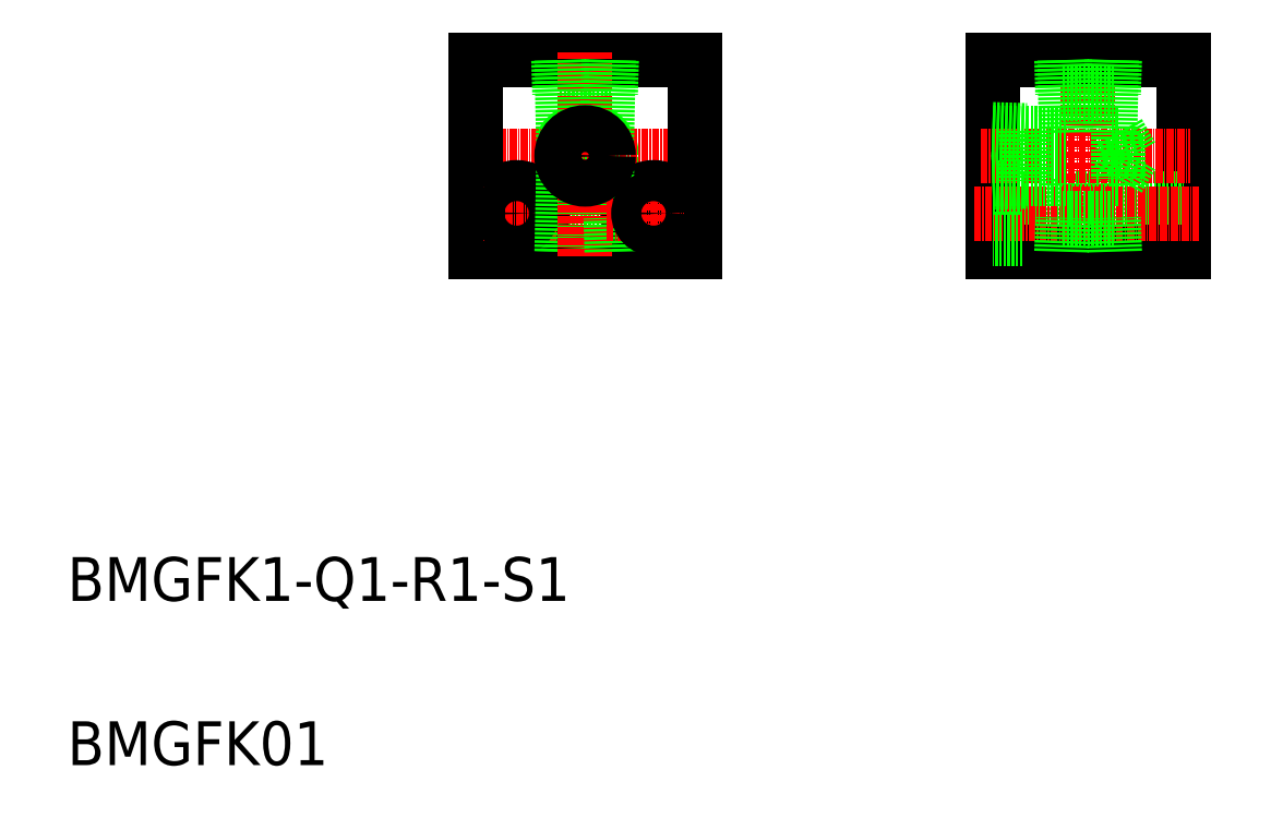
<metadata>
{"format":"dxf","ext":"dxf","renderer":"ezdxf+matplotlib","layout":"modelspace","background":"white","min_lineweight":24,"dpi":150}
</metadata>
<code>
0
SECTION
2
ENTITIES
0
TEXT
8
0
10
887.8
20
167.4
30
0
40
8
1
BMGFK01
0
LINE
8
0
10
977.7
20
290
30
0
11
987
21
290
31
0
0
LINE
8
0
10
977.7
20
267.4
30
0
11
987
21
267.4
31
0
0
CIRCLE
8
0
10
982.3
20
278.7
30
0
40
4.864
0
LINE
8
CENTER
10
960.6
20
278.7
30
0
11
1004
21
278.7
31
0
0
LINE
8
0
10
962.3
20
261.2
30
0
11
1002
21
261.2
31
0
0
LINE
8
0
10
962.3
20
296.2
30
0
11
1002
21
296.2
31
0
0
LINE
8
CENTER
10
969.8
20
273.9
30
0
11
969.8
21
262
31
0
0
CIRCLE
8
0
10
969.8
20
268.2
30
0
40
4.75
0
LINE
8
0
10
962.3
20
296.2
30
0
11
962.3
21
261.2
31
0
0
TEXT
8
0
10
887.8
20
197.4
30
0
40
8
1
BMGFK1-Q1-R1-S1
0
LINE
8
0
10
977.5
20
261.2
30
0
11
977.7
21
267.4
31
0
0
LINE
8
CENTER
10
963.8
20
268.2
30
0
11
977.9
21
268.2
31
0
0
CIRCLE
8
0
10
969.8
20
268.2
30
0
40
2.75
0
LINE
8
0
10
977.5
20
296.2
30
0
11
977.7
21
290
31
0
0
LINE
8
0
10
1078
20
261.2
30
0
11
1078
21
274.5
31
0
0
LINE
8
0
10
1062
20
273
30
0
11
1062
21
263.5
31
0
0
LINE
8
0
10
1070
20
261.2
30
0
11
1070
21
274.5
31
0
0
CIRCLE
8
0
10
994.8
20
268.2
30
0
40
4.75
0
LINE
8
CENTER
10
994.8
20
273.9
30
0
11
994.8
21
262
31
0
0
LINE
8
0
10
1002
20
296.2
30
0
11
1002
21
261.2
31
0
0
LINE
8
0
10
1057
20
296.2
30
0
11
1057
21
261.2
31
0
0
LINE
8
0
10
1092
20
296.2
30
0
11
1092
21
261.2
31
0
0
LINE
8
CENTER
10
1074
20
297.6
30
0
11
1074
21
260
31
0
0
LINE
8
0
10
978.1
20
261.2
30
0
11
978.4
21
276
31
0
0
LINE
8
0
10
986.6
20
261.2
30
0
11
986.3
21
276
31
0
0
LINE
8
CENTER
10
982.3
20
297.7
30
0
11
982.3
21
260.1
31
0
0
LINE
8
0
10
1062
20
265.5
30
0
11
1092
21
265.5
31
0
0
LINE
8
0
10
1062
20
271
30
0
11
1092
21
271
31
0
0
LINE
8
0
10
1057
20
261.2
30
0
11
1092
21
261.2
31
0
0
LINE
8
CENTER
10
1053
20
268.2
30
0
11
1094
21
268.2
31
0
0
LINE
8
0
10
987.2
20
261.2
30
0
11
987
21
267.4
31
0
0
LINE
8
CENTER
10
986.3
20
268.2
30
0
11
1000
21
268.2
31
0
0
CIRCLE
8
0
10
994.8
20
268.2
30
0
40
2.75
0
LINE
8
0
10
1062
20
263.5
30
0
11
1057
21
263.5
31
0
0
LINE
8
0
10
1079
20
261.2
30
0
11
1079
21
267.4
31
0
0
LINE
8
0
10
1069
20
261.2
30
0
11
1070
21
267.4
31
0
0
LINE
8
0
10
1070
20
267.4
30
0
11
1079
21
267.4
31
0
0
LINE
8
0
10
1057
20
296.2
30
0
11
1092
21
296.2
31
0
0
LINE
8
CENTER
10
1055
20
278.7
30
0
11
1093
21
278.7
31
0
0
LINE
8
0
10
986.6
20
296.2
30
0
11
986.3
21
281.5
31
0
0
LINE
8
0
10
978.1
20
296.2
30
0
11
978.4
21
281.5
31
0
0
LINE
8
0
10
987.2
20
296.2
30
0
11
987
21
290
31
0
0
CIRCLE
8
0
10
982.3
20
278.7
30
0
40
4.283
0
LINE
8
0
10
1078
20
296.2
30
0
11
1078
21
283
31
0
0
LINE
8
0
10
1079
20
296.2
30
0
11
1079
21
290
31
0
0
LINE
8
0
10
1070
20
296.2
30
0
11
1070
21
283
31
0
0
LINE
8
0
10
1069
20
296.2
30
0
11
1070
21
290
31
0
0
LINE
8
0
10
1057
20
283.6
30
0
11
1063
21
283.4
31
0
0
LINE
8
0
10
1057
20
283
30
0
11
1063
21
282.8
31
0
0
LINE
8
0
10
1057
20
273
30
0
11
1062
21
273
31
0
0
LINE
8
0
10
1057
20
273.9
30
0
11
1063
21
274.1
31
0
0
LINE
8
0
10
1057
20
274.5
30
0
11
1063
21
274.7
31
0
0
LINE
8
0
10
1057
20
278.7
30
0
11
1057
21
278.7
31
0
0
LINE
8
0
10
1057
20
290
30
0
11
1057
21
290
31
0
0
LINE
8
0
10
1063
20
283.4
30
0
11
1063
21
274.1
31
0
0
LINE
8
0
10
1080
20
283
30
0
11
1080
21
274.5
31
0
0
LINE
8
0
10
1080
20
283
30
0
11
1082
21
278.7
31
0
0
LINE
8
0
10
1070
20
274.5
30
0
11
1063
21
274.5
31
0
0
LINE
8
0
10
1080
20
274.5
30
0
11
1082
21
278.7
31
0
0
LINE
8
0
10
1080
20
274.5
30
0
11
1078
21
274.5
31
0
0
LINE
8
0
10
1070
20
290
30
0
11
1079
21
290
31
0
0
LINE
8
0
10
1070
20
283
30
0
11
1063
21
283
31
0
0
LINE
8
0
10
1080
20
283
30
0
11
1078
21
283
31
0
0
ENDSEC
0
EOF

</code>
